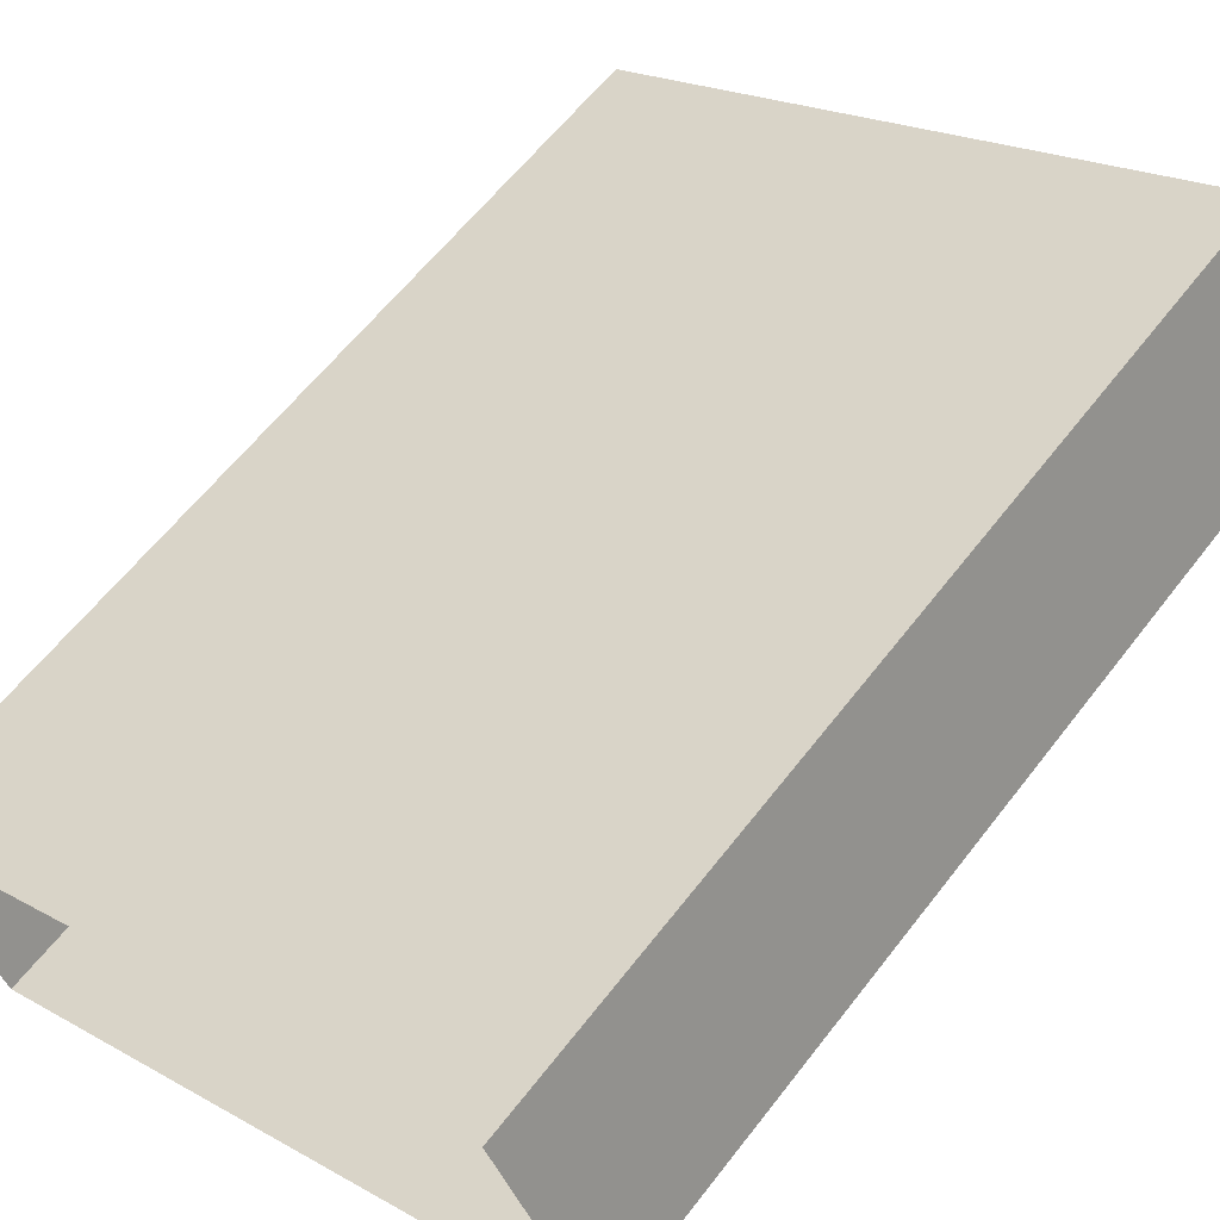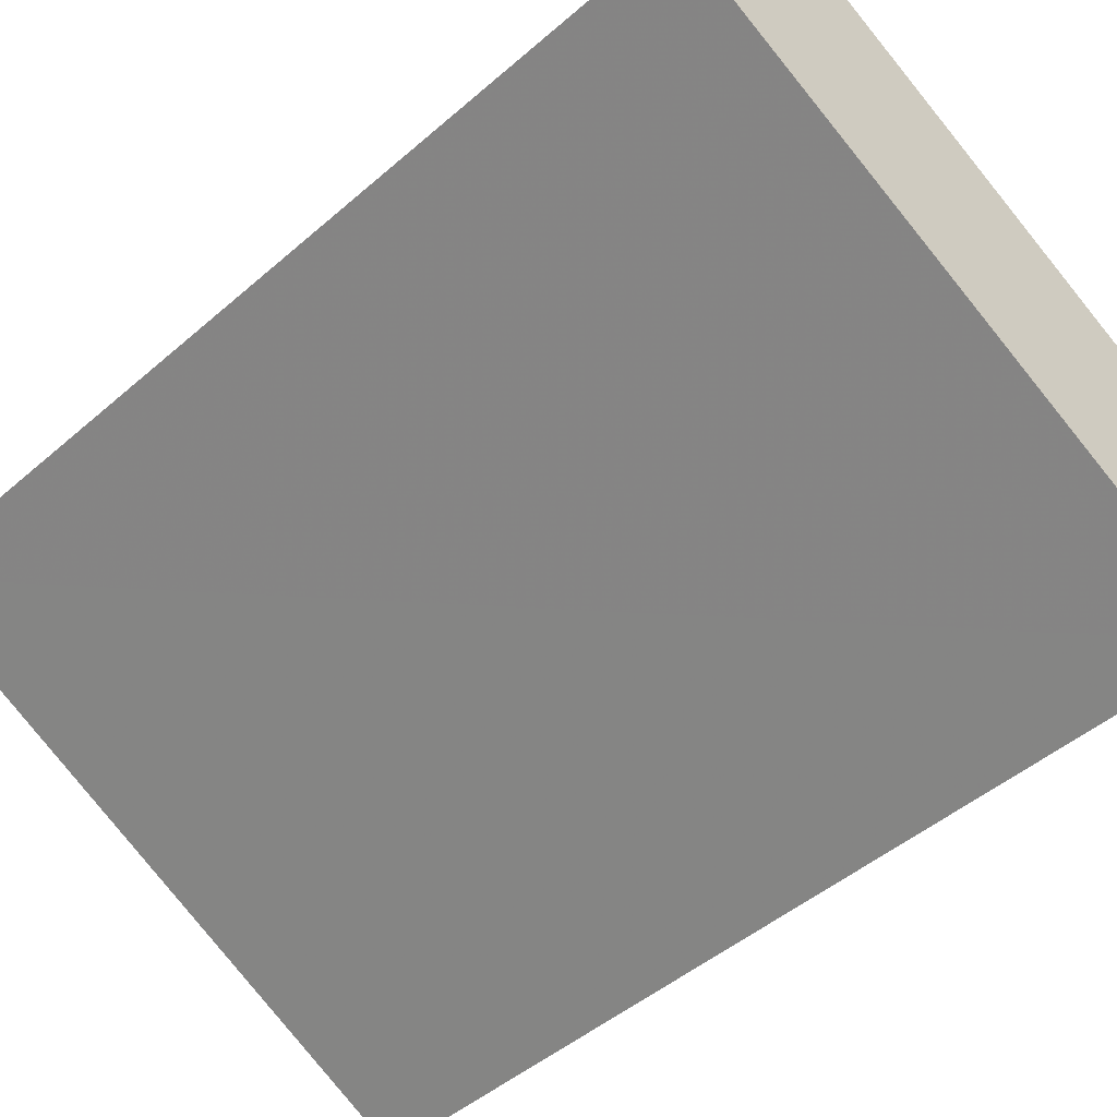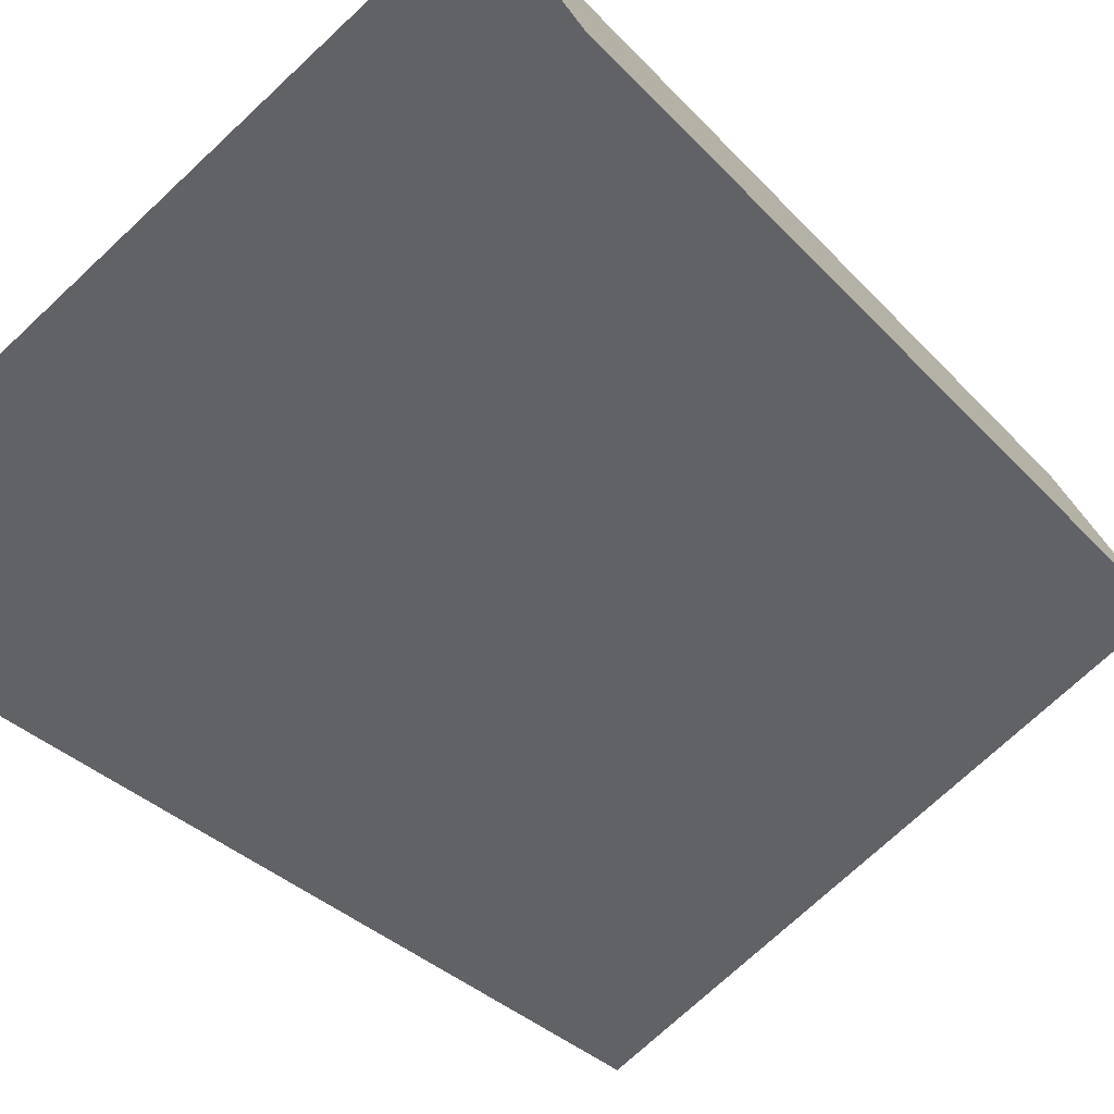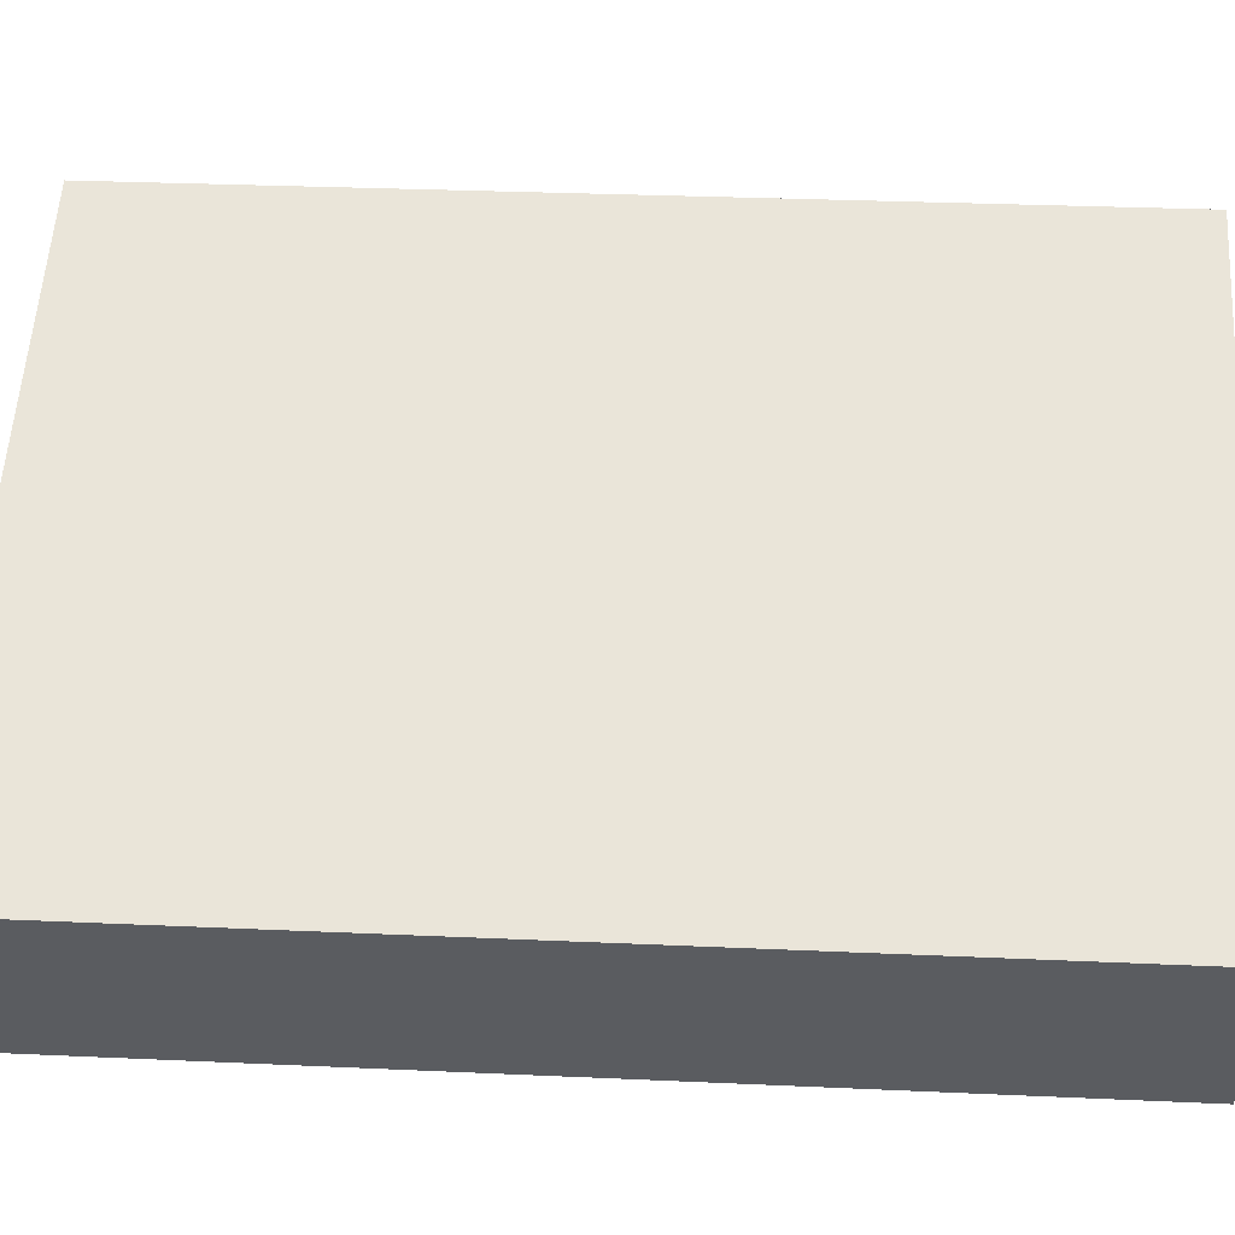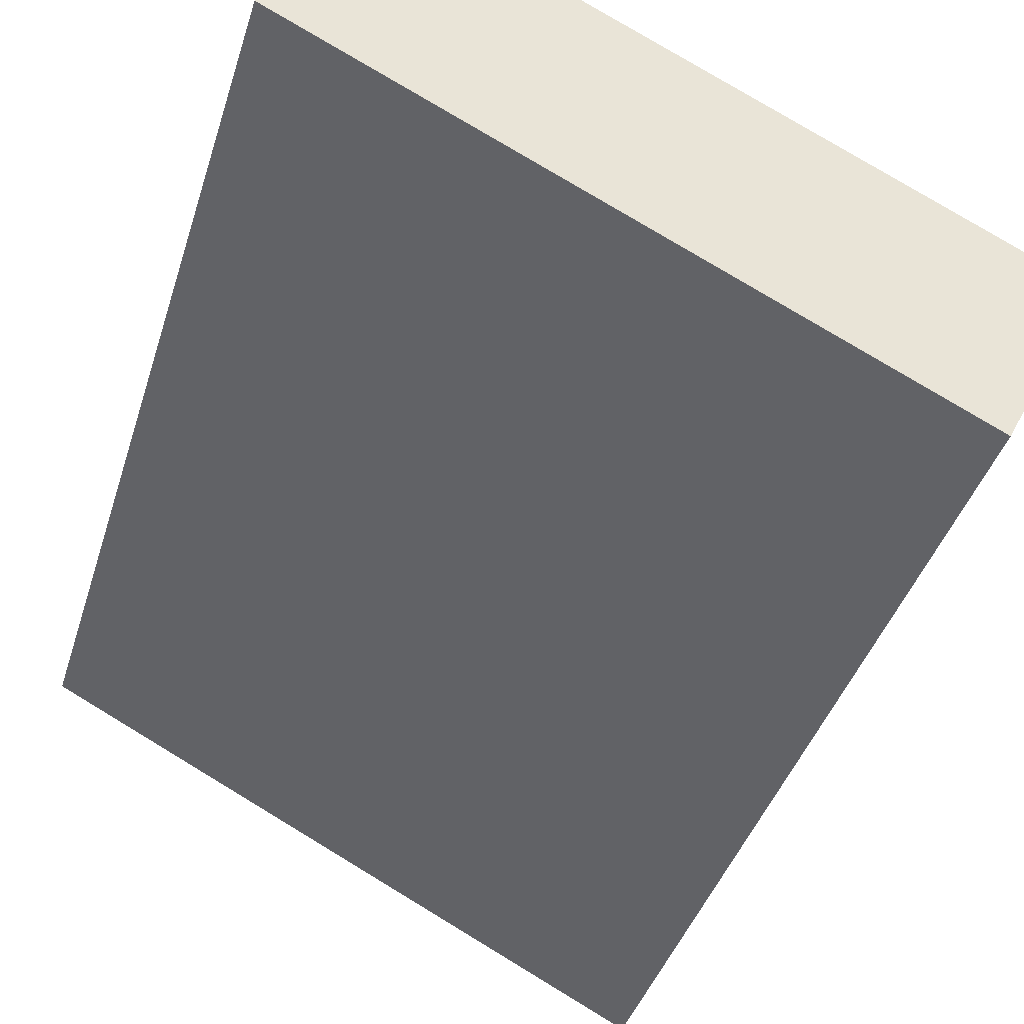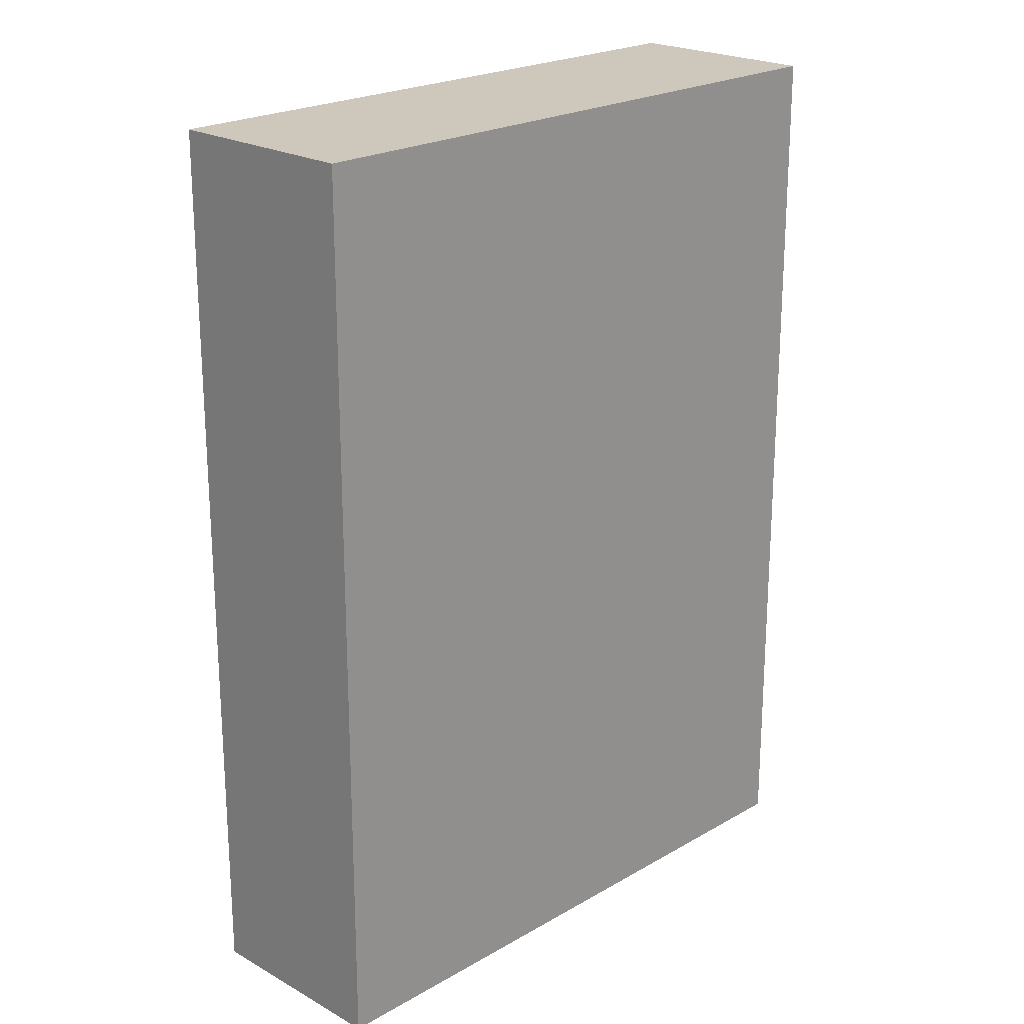
<metadata>
{"format":"obj","ext":"obj","renderer":"f3d","projection":"perspective","resolution":1024,"background":"white","views":[{"elev":60.6,"azim":-142.6,"up":"+Y"},{"elev":-46.6,"azim":-45.3,"up":"+Y"},{"elev":-32.8,"azim":-145.0,"up":"+Y"},{"elev":29.1,"azim":93.9,"up":"+Y"},{"elev":-40.7,"azim":-16.6,"up":"+Y"},{"elev":21.9,"azim":-72.1,"up":"+Z"}]}
</metadata>
<code>
v -5581 -3.636e+04 2.769
v -5587 -3.636e+04 2.771
v -5580 -3.636e+04 2.769
v -5588 -3.636e+04 2.771
v -5587 -3.636e+04 14.04
v -5581 -3.636e+04 14.04
v -5580 -3.636e+04 14.04
v -5588 -3.636e+04 14.04
f 1 2 3
f 1 4 2
f 5 6 7
f 5 8 6
f 6 1 3
f 7 6 3
f 6 4 1
f 6 8 4
f 8 2 4
f 8 5 2
f 7 3 2
f 5 7 2

</code>
